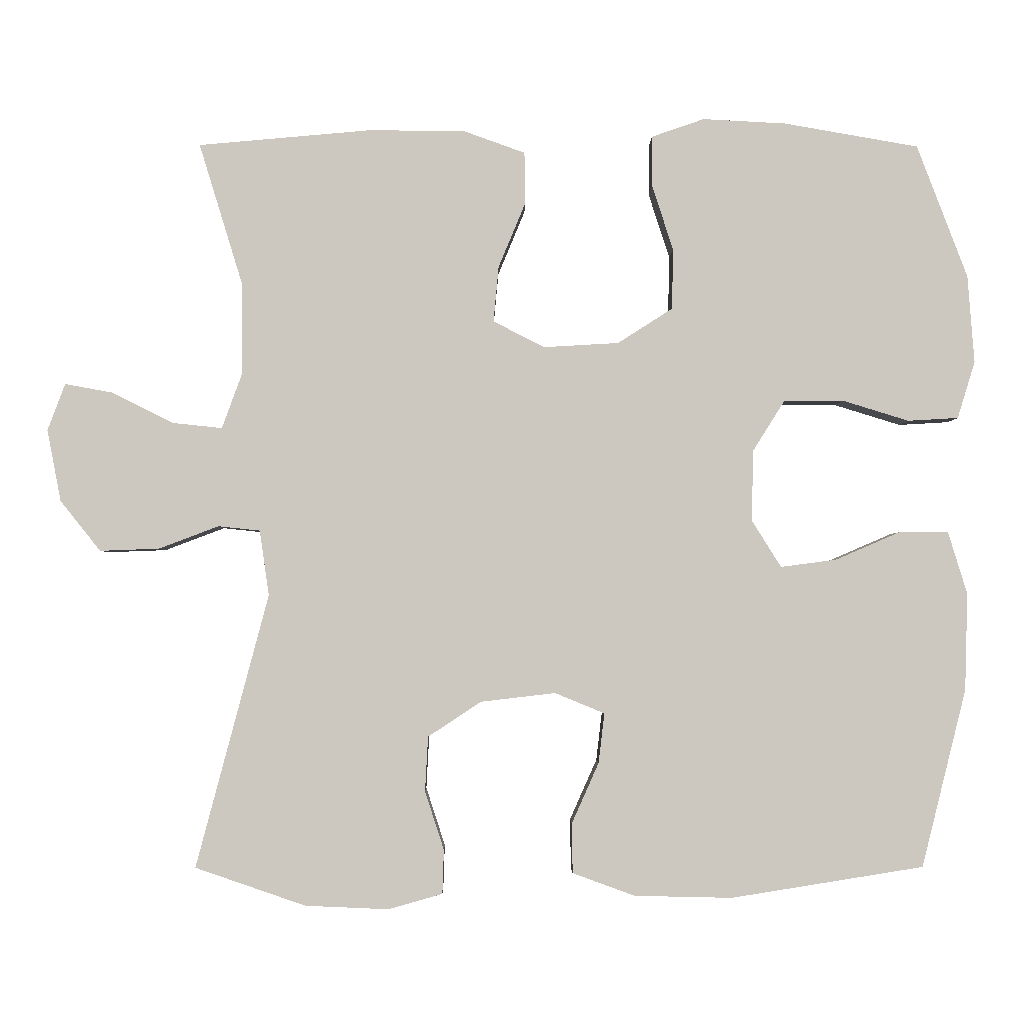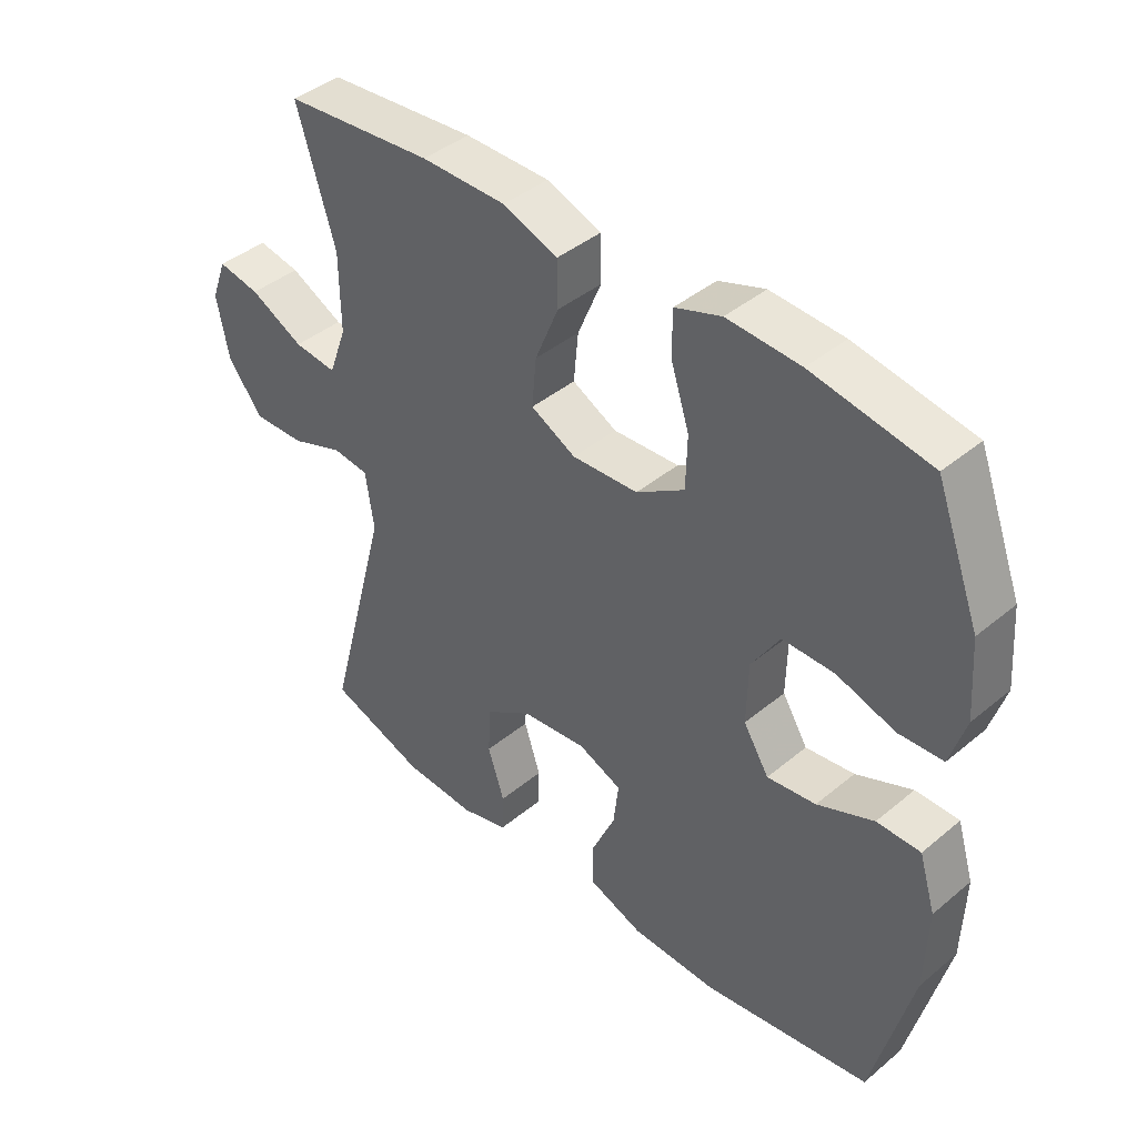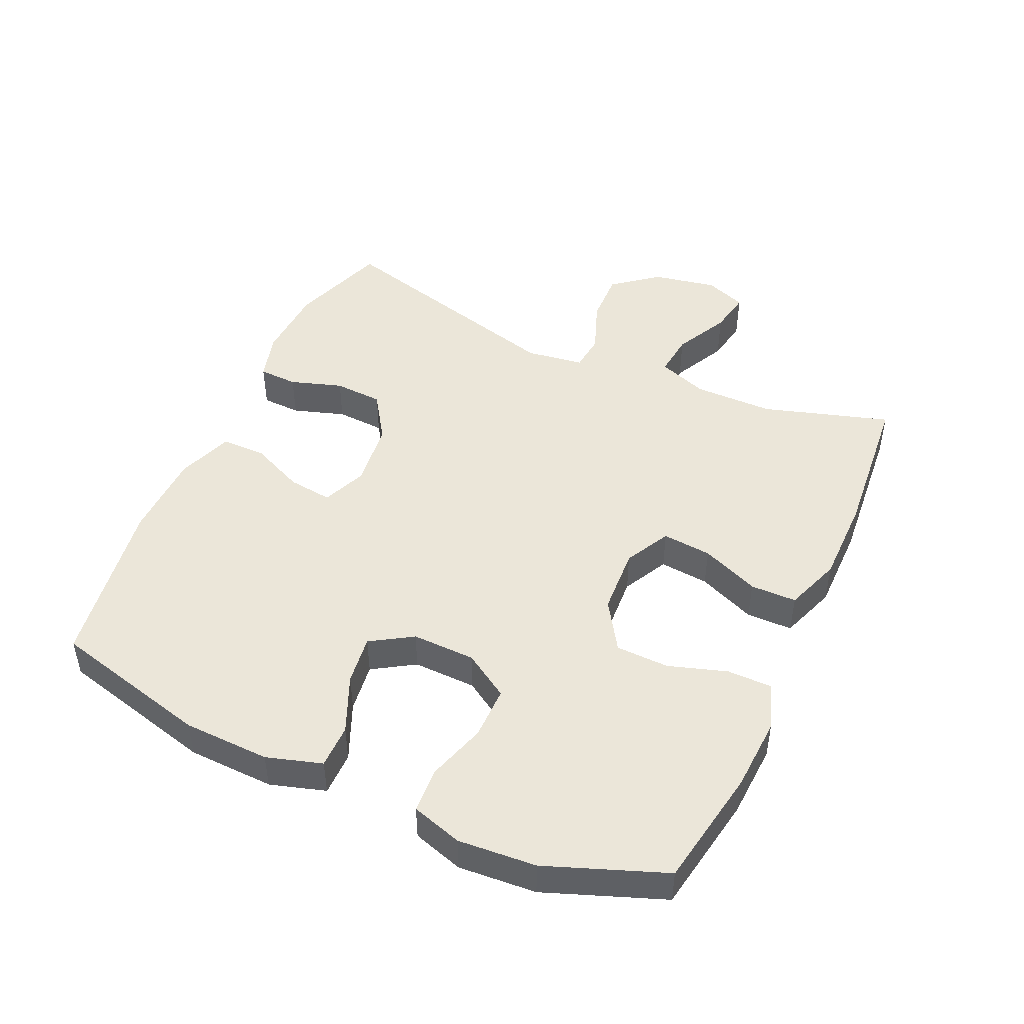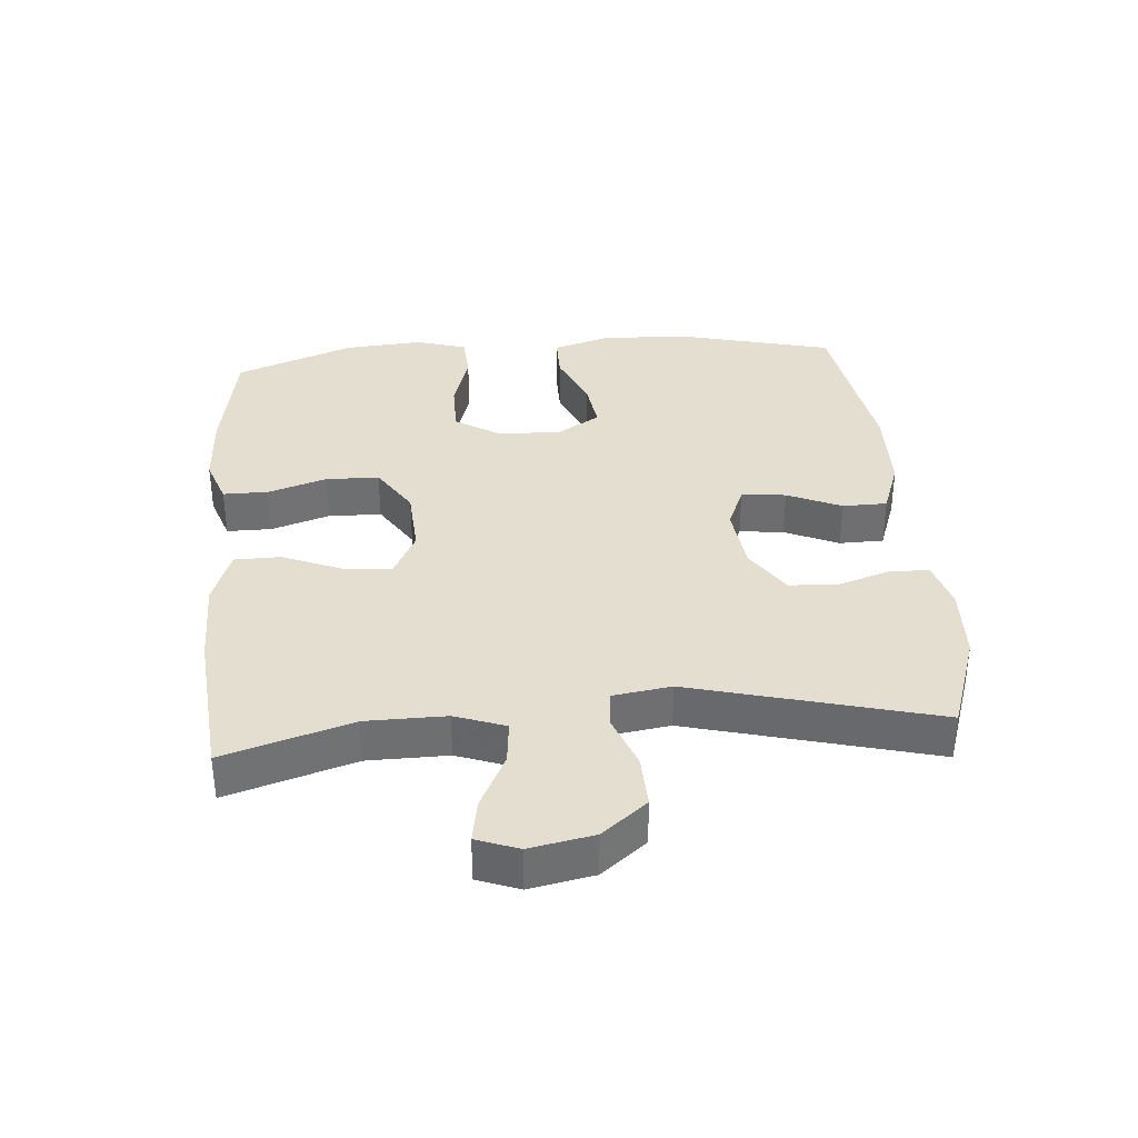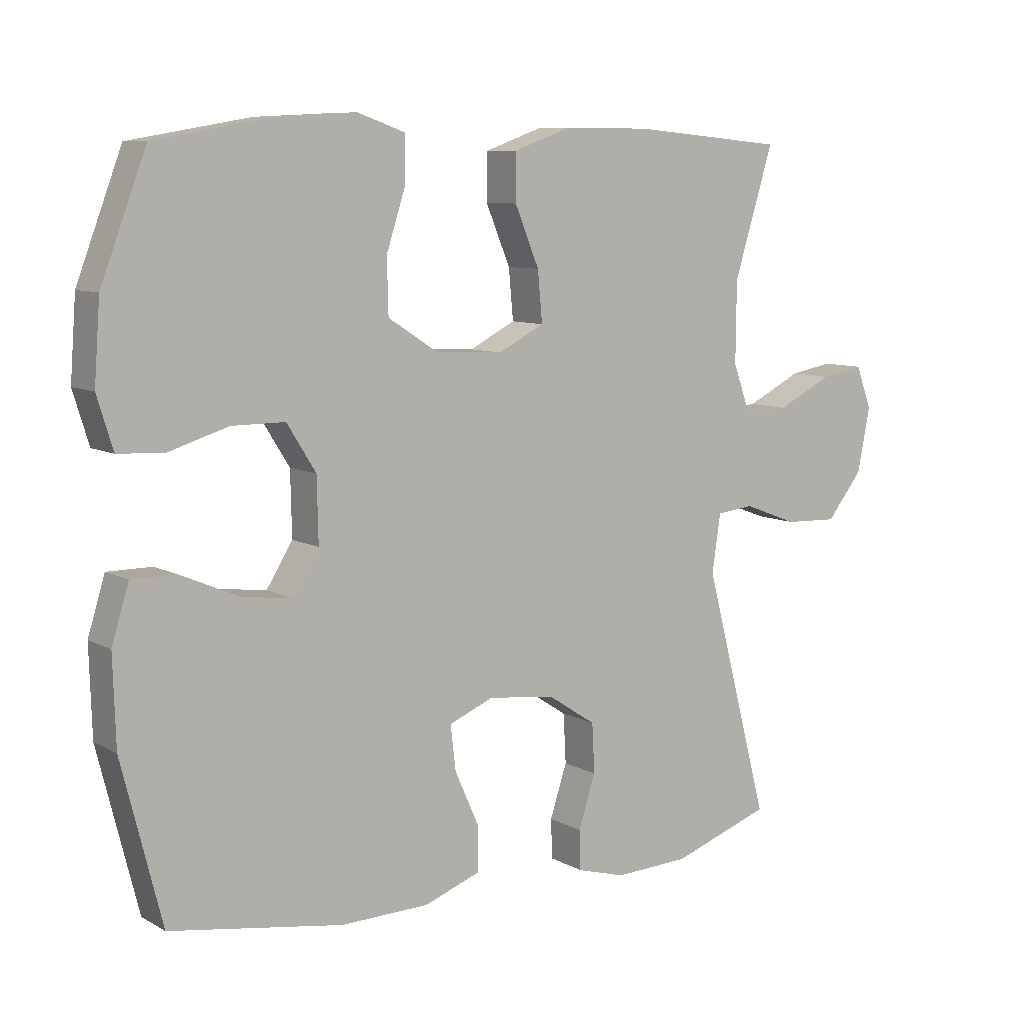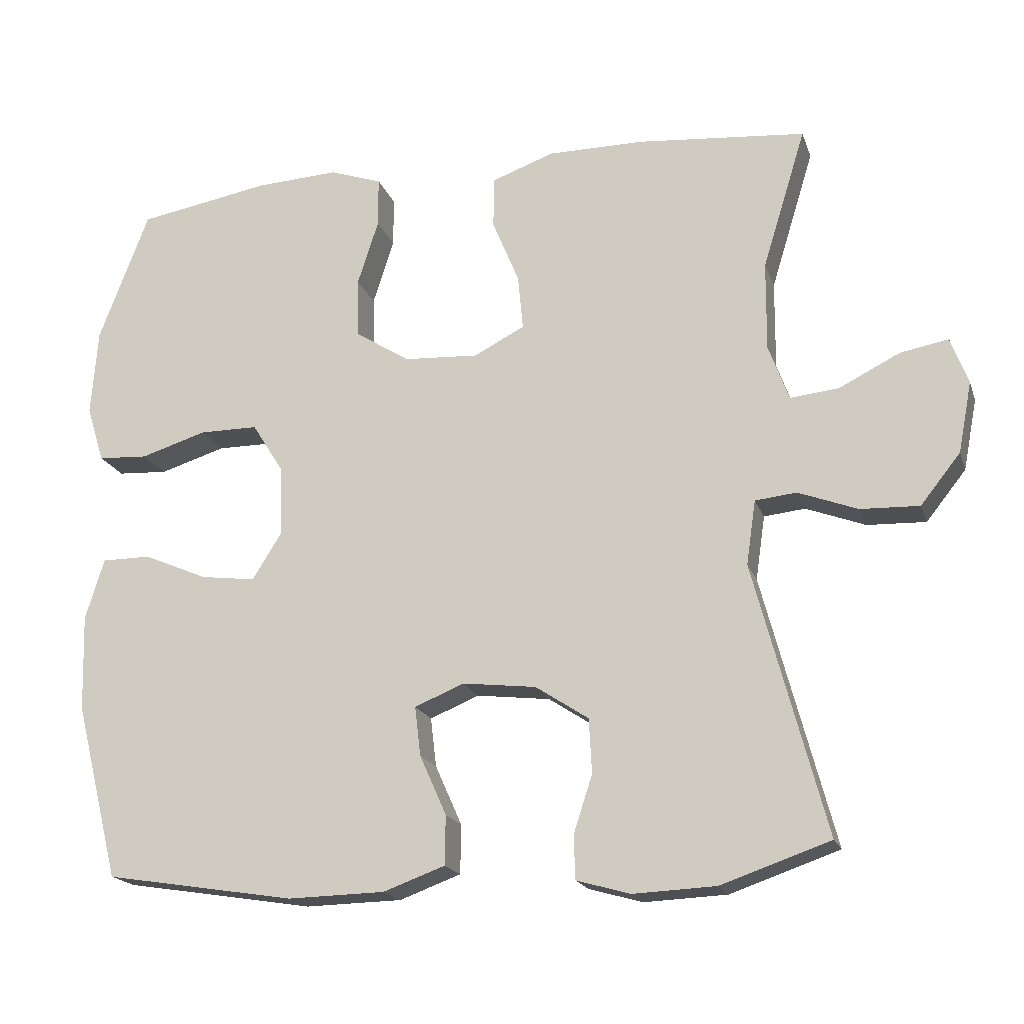
<metadata>
{"format":"obj","ext":"obj","renderer":"f3d","projection":"perspective","resolution":1024,"background":"white","views":[{"elev":-2.6,"azim":179.4,"up":"+Z"},{"elev":41.7,"azim":-134.9,"up":"+Z"},{"elev":47.2,"azim":-65.5,"up":"+Y"},{"elev":35.7,"azim":85.2,"up":"+Y"},{"elev":8.5,"azim":-34.8,"up":"+Z"},{"elev":-18.6,"azim":16.0,"up":"+Z"}]}
</metadata>
<code>
v -0.5 0.07 0.5
v -0.316 0.07 0.532
v -0.202 0.07 0.538
v -0.13 0.07 0.513
v -0.13 0.07 0.444
v -0.159 0.07 0.354
v -0.157 0.07 0.272
v -0.082 0.07 0.224
v 0.021 0.07 0.218
v 0.091 0.07 0.254
v 0.084 0.07 0.33
v 0.047 0.07 0.419
v 0.048 0.07 0.49
v 0.134 0.07 0.521
v 0.267 0.07 0.521
v 0.5 0.07 0.5
v 0.44 0.07 0.305
v 0.439 0.07 0.182
v 0.467 0.07 0.105
v 0.534 0.07 0.112
v 0.618 0.07 0.154
v 0.684 0.07 0.166
v 0.708 0.07 0.102
v 0.689 0.07 0.004
v 0.634 0.07 -0.065
v 0.553 0.07 -0.062
v 0.471 0.07 -0.031
v 0.414 0.07 -0.037
v 0.401 0.07 -0.126
v 0.5 0.07 -0.5
v 0.349 0.07 -0.552
v 0.235 0.07 -0.557
v 0.161 0.07 -0.536
v 0.159 0.07 -0.476
v 0.185 0.07 -0.396
v 0.181 0.07 -0.321
v 0.108 0.07 -0.273
v 0.006 0.07 -0.261
v -0.062 0.07 -0.289
v -0.054 0.07 -0.357
v -0.017 0.07 -0.44
v -0.018 0.07 -0.508
v -0.103 0.07 -0.539
v -0.237 0.07 -0.542
v -0.5 0.07 -0.5
v -0.561 0.07 -0.257
v -0.565 0.07 -0.124
v -0.539 0.07 -0.039
v -0.471 0.07 -0.039
v -0.383 0.07 -0.077
v -0.307 0.07 -0.087
v -0.267 0.07 -0.023
v -0.269 0.07 0.074
v -0.313 0.07 0.144
v -0.394 0.07 0.144
v -0.485 0.07 0.116
v -0.554 0.07 0.12
v -0.578 0.07 0.198
v -0.569 0.07 0.318
v -0.5 0 0.5
v -0.316 0 0.532
v -0.202 0 0.538
v -0.13 0 0.513
v -0.13 0 0.444
v -0.159 0 0.354
v -0.157 0 0.272
v -0.082 0 0.224
v 0.021 0 0.218
v 0.091 0 0.254
v 0.084 0 0.33
v 0.047 0 0.419
v 0.048 0 0.49
v 0.134 0 0.521
v 0.267 0 0.521
v 0.5 0 0.5
v 0.44 0 0.305
v 0.439 0 0.182
v 0.467 0 0.105
v 0.534 0 0.112
v 0.618 0 0.154
v 0.684 0 0.166
v 0.708 0 0.102
v 0.689 0 0.004
v 0.634 0 -0.065
v 0.553 0 -0.062
v 0.471 0 -0.031
v 0.414 0 -0.037
v 0.401 0 -0.126
v 0.5 0 -0.5
v 0.349 0 -0.552
v 0.235 0 -0.557
v 0.161 0 -0.536
v 0.159 0 -0.476
v 0.185 0 -0.396
v 0.181 0 -0.321
v 0.108 0 -0.273
v 0.006 0 -0.261
v -0.062 0 -0.289
v -0.054 0 -0.357
v -0.017 0 -0.44
v -0.018 0 -0.508
v -0.103 0 -0.539
v -0.237 0 -0.542
v -0.5 0 -0.5
v -0.561 0 -0.257
v -0.565 0 -0.124
v -0.539 0 -0.039
v -0.471 0 -0.039
v -0.383 0 -0.077
v -0.307 0 -0.087
v -0.267 0 -0.023
v -0.269 0 0.074
v -0.313 0 0.144
v -0.394 0 0.144
v -0.485 0 0.116
v -0.554 0 0.12
v -0.578 0 0.198
v -0.569 0 0.318
f 55 56 57 58
f 54 55 58 59
f 47 48 49 50
f 47 50 51
f 46 47 51
f 45 46 51
f 44 45 51 52
f 40 41 42 43
f 39 40 43 44
f 32 33 34 35
f 32 35 36
f 29 30 31 32
f 28 29 32 36
f 24 25 26 27
f 24 27 28
f 23 24 28
f 20 21 22 23
f 19 20 23 28
f 18 19 28 36
f 14 15 16 17
f 11 12 13 14
f 10 11 14 17
f 9 10 17 18
f 3 4 5 6
f 3 6 7
f 2 3 7
f 54 59 1 2
f 53 54 2 7
f 39 44 52 53
f 38 39 53 7
f 37 38 7 8
f 18 36 37
f 8 9 18 37
f 117 116 115 114
f 118 117 114 113
f 109 108 107 106
f 110 109 106
f 110 106 105
f 110 105 104
f 111 110 104 103
f 102 101 100 99
f 103 102 99 98
f 94 93 92 91
f 95 94 91
f 91 90 89 88
f 95 91 88 87
f 86 85 84 83
f 87 86 83
f 87 83 82
f 82 81 80 79
f 87 82 79 78
f 95 87 78 77
f 76 75 74 73
f 73 72 71 70
f 76 73 70 69
f 77 76 69 68
f 65 64 63 62
f 66 65 62
f 66 62 61
f 61 60 118 113
f 66 61 113 112
f 112 111 103 98
f 66 112 98 97
f 67 66 97 96
f 96 95 77
f 96 77 68 67
f 1 60 61 2
f 2 61 62 3
f 3 62 63 4
f 4 63 64 5
f 5 64 65 6
f 6 65 66 7
f 7 66 67 8
f 8 67 68 9
f 9 68 69 10
f 10 69 70 11
f 11 70 71 12
f 12 71 72 13
f 13 72 73 14
f 14 73 74 15
f 15 74 75 16
f 16 75 76 17
f 17 76 77 18
f 18 77 78 19
f 19 78 79 20
f 20 79 80 21
f 21 80 81 22
f 22 81 82 23
f 23 82 83 24
f 24 83 84 25
f 25 84 85 26
f 26 85 86 27
f 27 86 87 28
f 28 87 88 29
f 29 88 89 30
f 30 89 90 31
f 31 90 91 32
f 32 91 92 33
f 33 92 93 34
f 34 93 94 35
f 35 94 95 36
f 36 95 96 37
f 37 96 97 38
f 38 97 98 39
f 39 98 99 40
f 40 99 100 41
f 41 100 101 42
f 42 101 102 43
f 43 102 103 44
f 44 103 104 45
f 45 104 105 46
f 46 105 106 47
f 47 106 107 48
f 48 107 108 49
f 49 108 109 50
f 50 109 110 51
f 51 110 111 52
f 52 111 112 53
f 53 112 113 54
f 54 113 114 55
f 55 114 115 56
f 56 115 116 57
f 57 116 117 58
f 58 117 118 59
f 59 118 60 1

</code>
